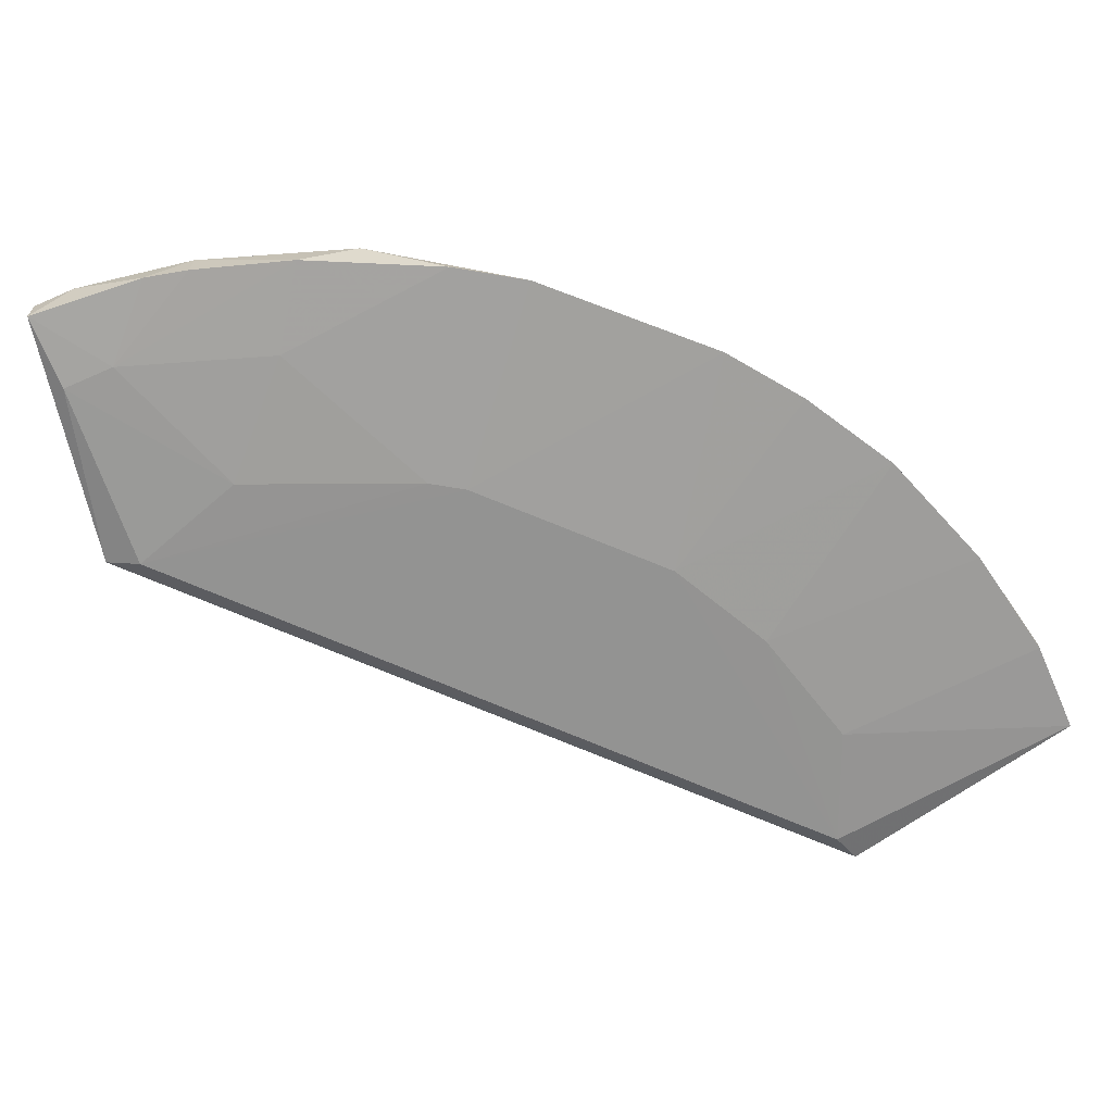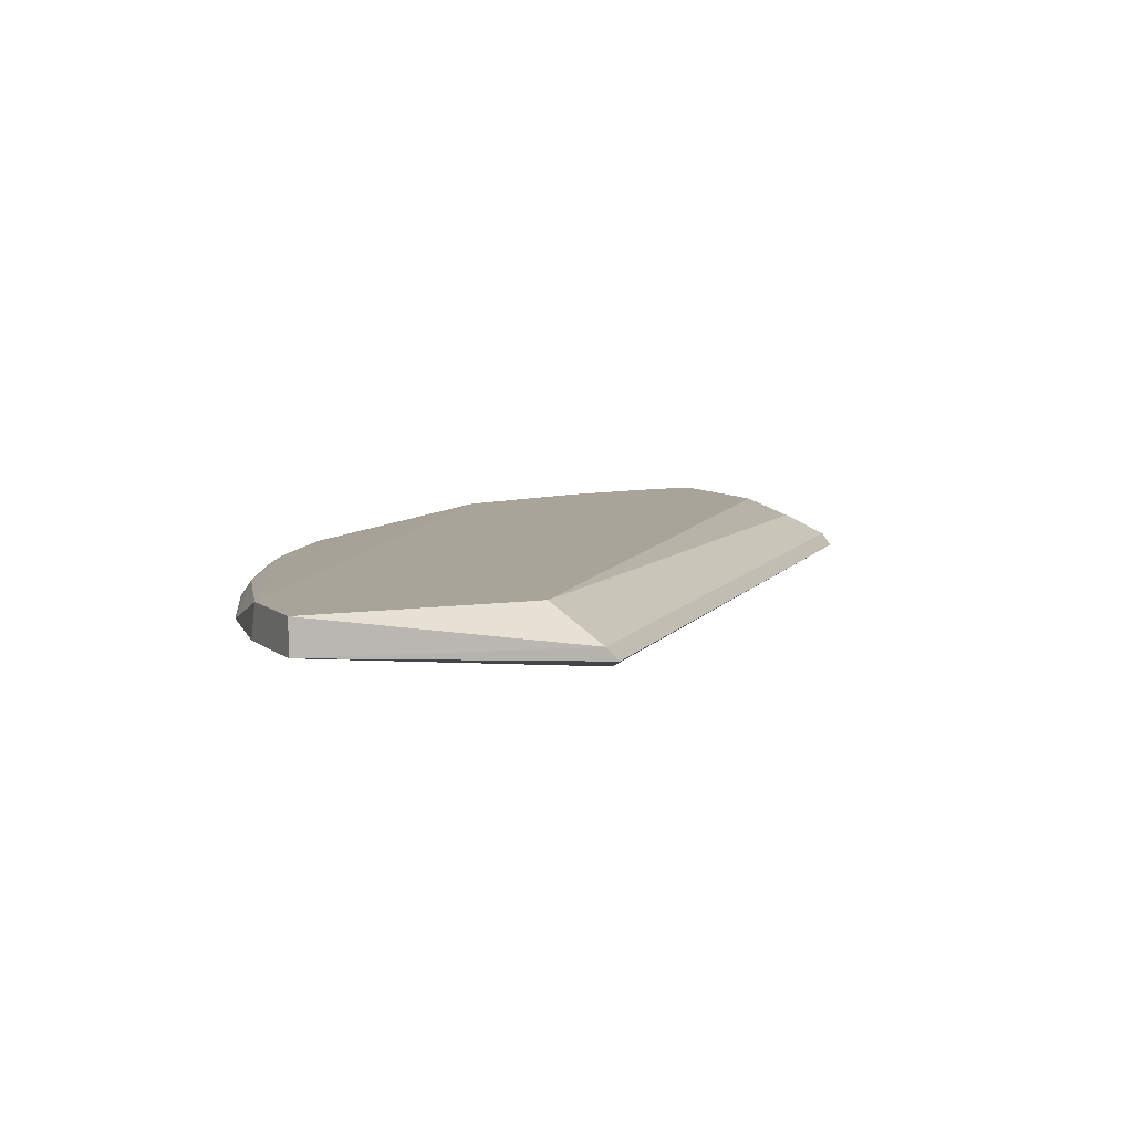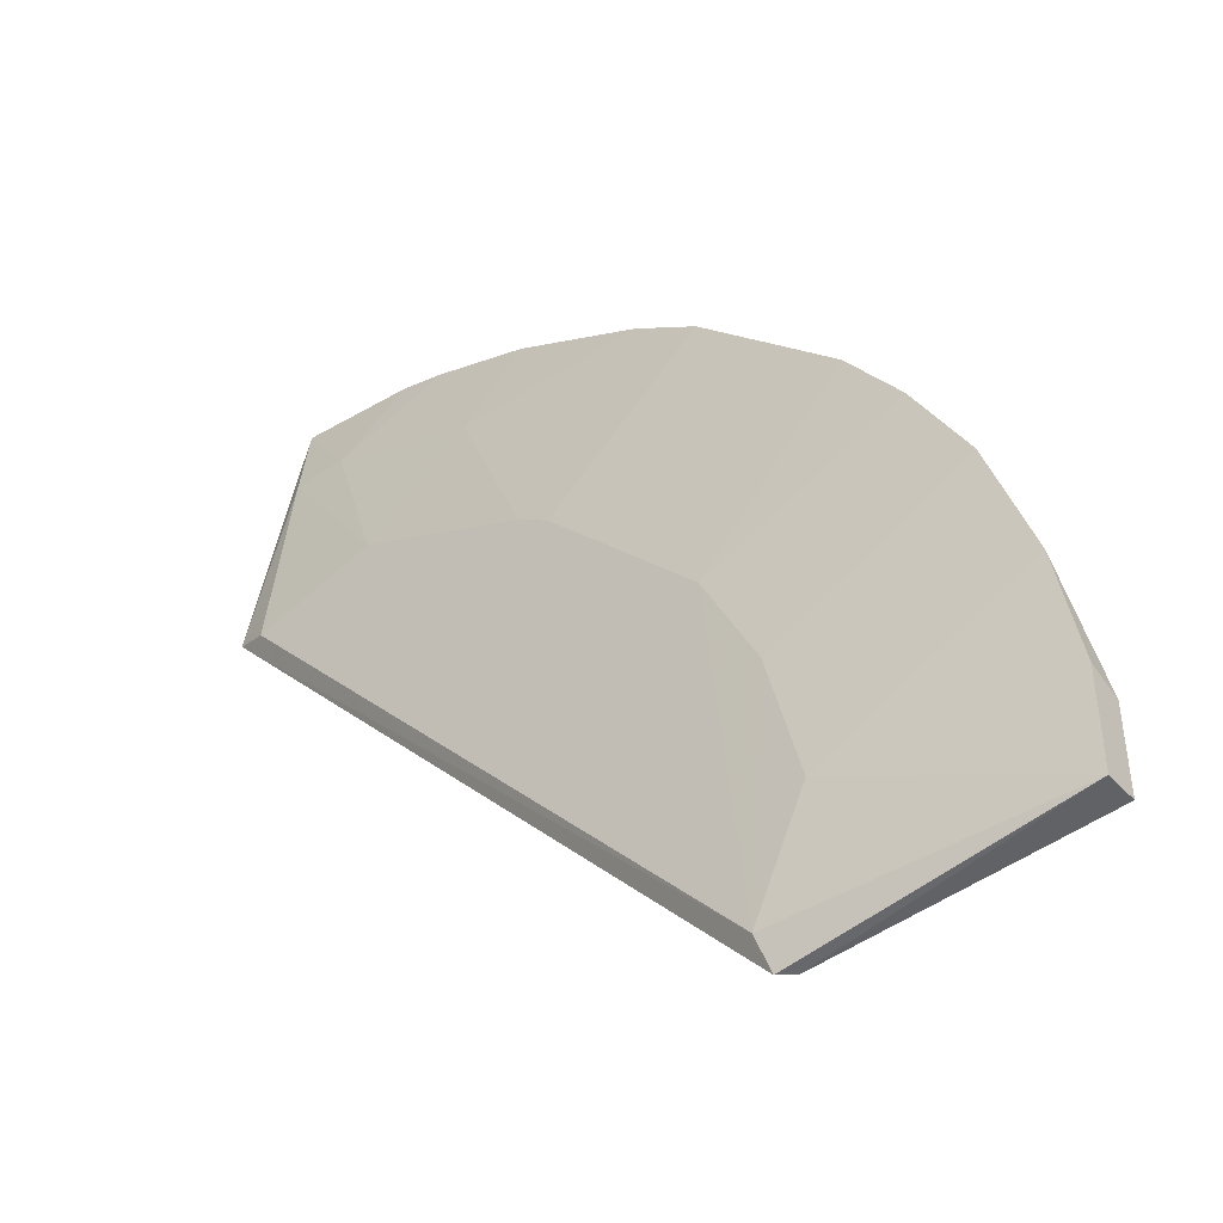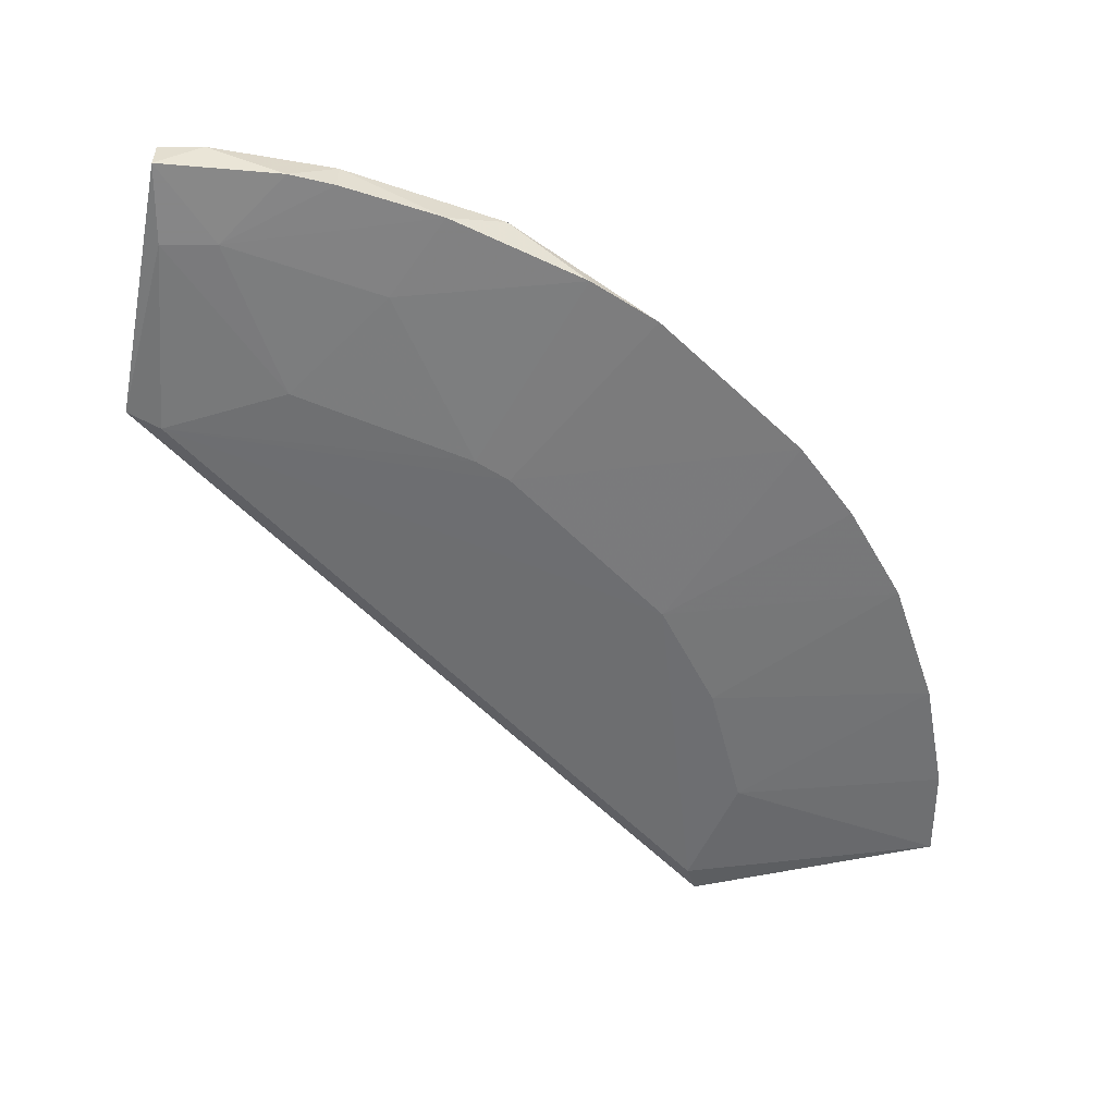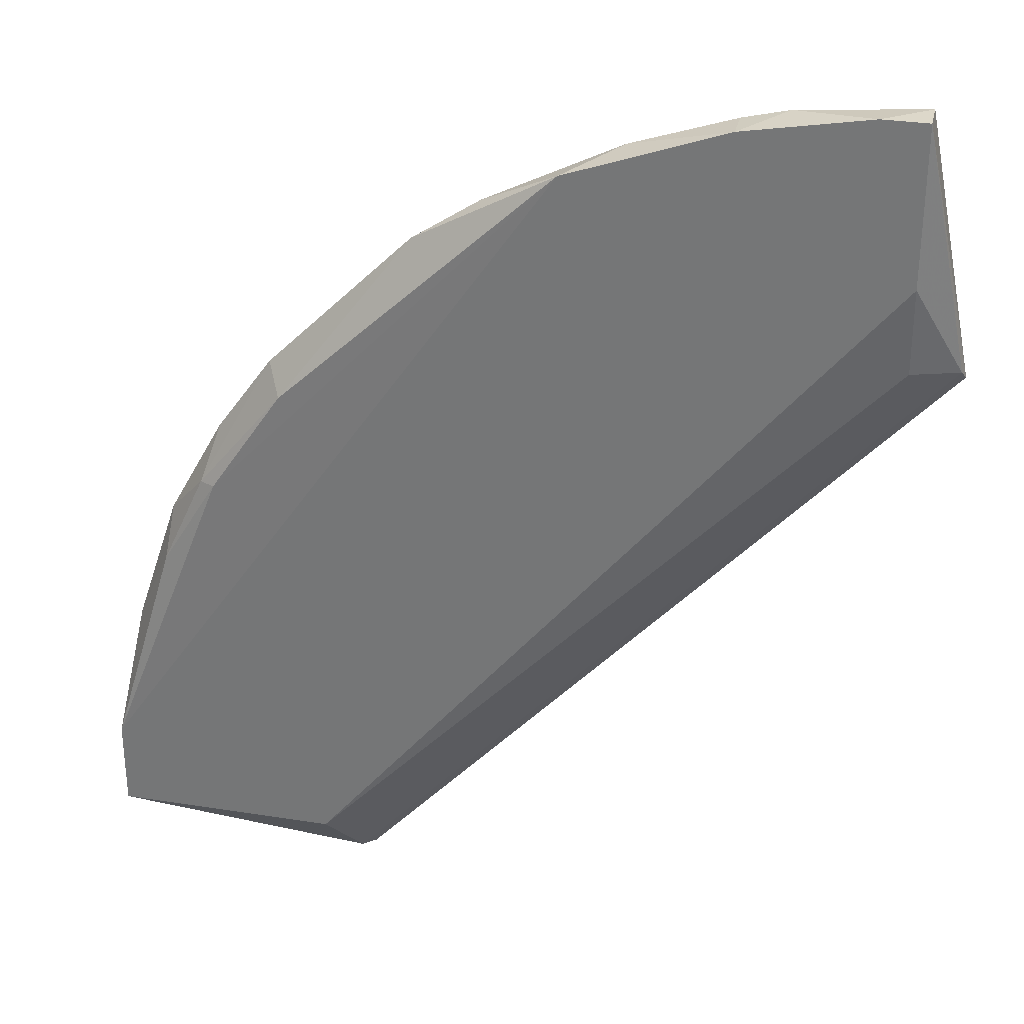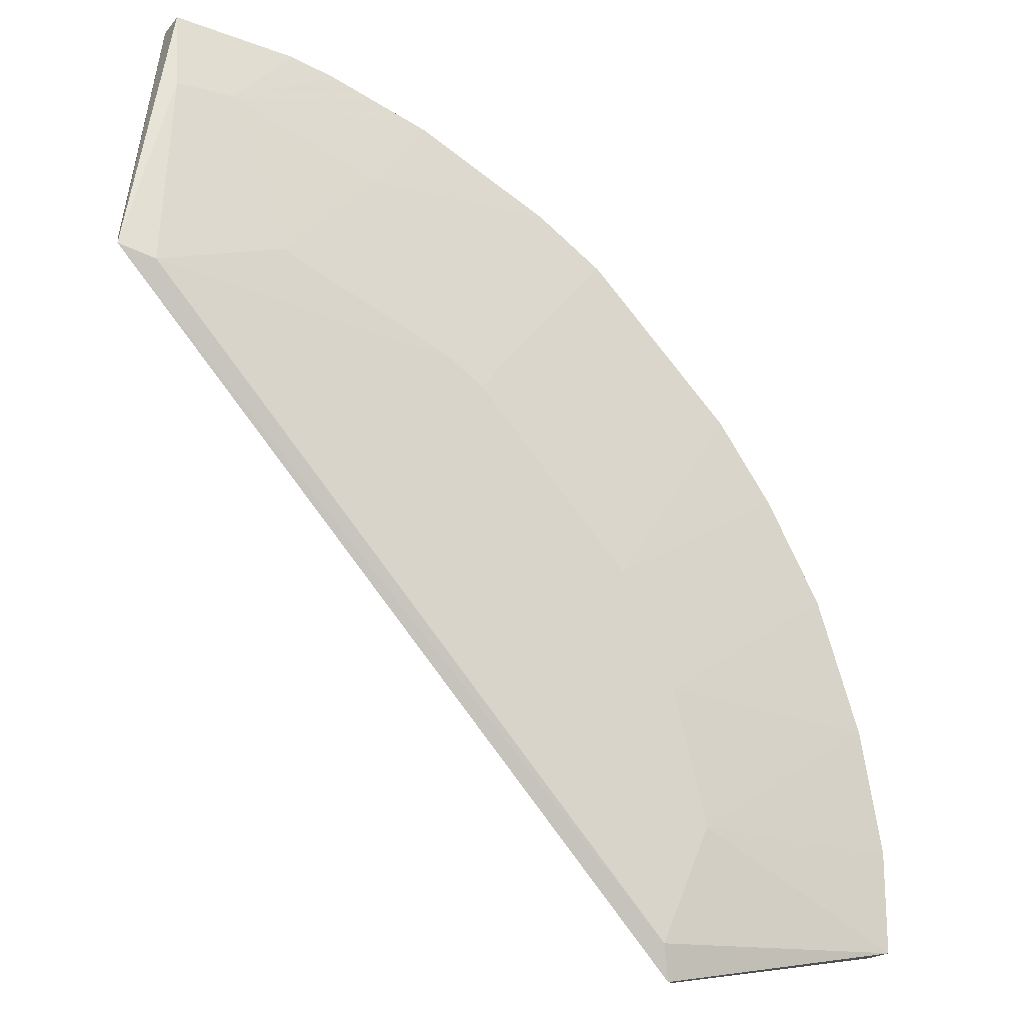
<metadata>
{"format":"obj","ext":"obj","renderer":"f3d","projection":"perspective","resolution":1024,"background":"white","views":[{"elev":-66.4,"azim":23.9,"up":"+Y"},{"elev":7.2,"azim":155.6,"up":"+Y"},{"elev":-43.5,"azim":38.2,"up":"+Z"},{"elev":-54.1,"azim":0.0,"up":"+Y"},{"elev":31.0,"azim":-167.3,"up":"+Z"},{"elev":-19.9,"azim":-27.6,"up":"+Z"}]}
</metadata>
<code>
v 0.1301 -0.001678 0.05052
v 0.1033 -0.008989 0.01587
v 0.1033 0.000332 -0.000912
v 0.08842 -0.008989 0.0569
v 0.01759 -0.007123 0.1277
v 0.09473 -0.009162 -0.003536
v 0.08655 -0.005259 0.1128
v 0.1228 -0.001691 0.06643
v 0.0963 -0.007451 -0.009231
v 0.01572 0.000332 0.1408
v 0.1108 -0.005259 0.08857
v 0.05674 -0.008989 0.08857
v 0.1406 0.000332 -0.000912
v 0.1406 0.000332 0.01401
v 0.1406 -0.005259 0.01587
v 0.1406 -0.005259 -0.000912
v -9.9e-05 -0.007477 0.09724
v 0.008275 -0.001533 0.09976
v 0.008275 -0.007123 0.1277
v 0.008275 0.000332 0.1408
v 0.008275 0.000332 0.1147
v 0.008275 -0.005259 0.1408
v 0.05301 -0.005259 0.1315
v 0.06233 -0.008989 0.08485
v 0.06233 0.000332 0.1277
v 0.000567 -0.005368 0.09907
v 0.07536 -0.005259 0.1203
v 0.03623 0.000332 0.1371
v 0.03623 -0.005259 0.1371
v 0.1201 -0.000173 0.06663
v 0.1294 -0.005259 0.05876
v 0.04368 -0.007123 0.1184
v 0.02877 -0.005259 0.1389
v 0.005685 -0.009172 0.09512
v 0.09774 -0.008989 0.03825
v 0.108 -0.000238 0.08465
v 0.0269 -0.008989 0.1016
v 0.1369 -0.005259 0.03639
v 0.0983 -0.005365 -0.008938
v 0.1201 -0.005259 0.07553
f 33 28 10
f 3 20 25
f 16 6 9
f 3 25 13
f 25 7 36
f 18 3 26
f 3 18 21
f 20 3 21
f 18 26 21
f 26 20 21
f 16 13 14
f 13 25 14
f 6 34 17
f 9 6 17
f 34 19 17
f 20 26 17
f 22 20 17
f 19 22 17
f 38 14 1
f 16 9 39
f 13 16 39
f 3 13 39
f 26 3 39
f 9 17 39
f 17 26 39
f 34 6 4
f 6 35 4
f 6 16 2
f 35 6 2
f 38 35 2
f 34 12 37
f 19 34 37
f 12 32 37
f 25 20 28
f 29 23 28
f 23 25 28
f 36 7 11
f 4 40 11
f 25 36 30
f 14 25 30
f 1 14 30
f 35 38 31
f 38 1 31
f 4 35 31
f 40 4 31
f 16 14 15
f 14 38 15
f 2 16 15
f 38 2 15
f 22 19 5
f 19 37 5
f 37 32 5
f 23 29 5
f 32 23 5
f 12 34 24
f 34 4 24
f 11 7 24
f 4 11 24
f 7 25 27
f 32 12 27
f 25 23 27
f 23 32 27
f 12 24 27
f 24 7 27
f 29 28 33
f 5 29 33
f 22 5 33
f 36 11 8
f 11 40 8
f 30 36 8
f 1 30 8
f 31 1 8
f 40 31 8
f 20 22 10
f 28 20 10
f 22 33 10

</code>
